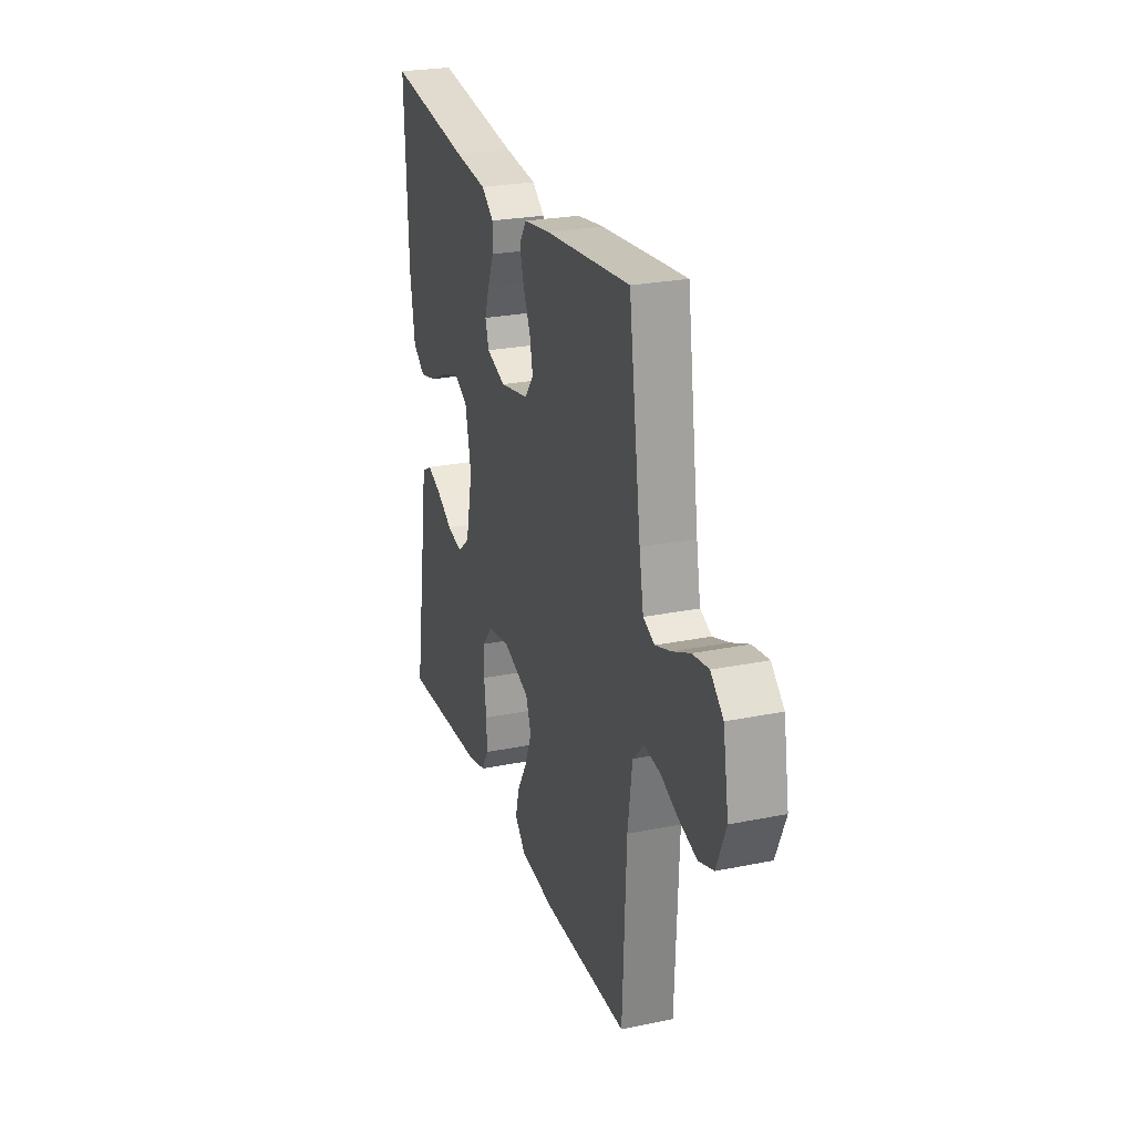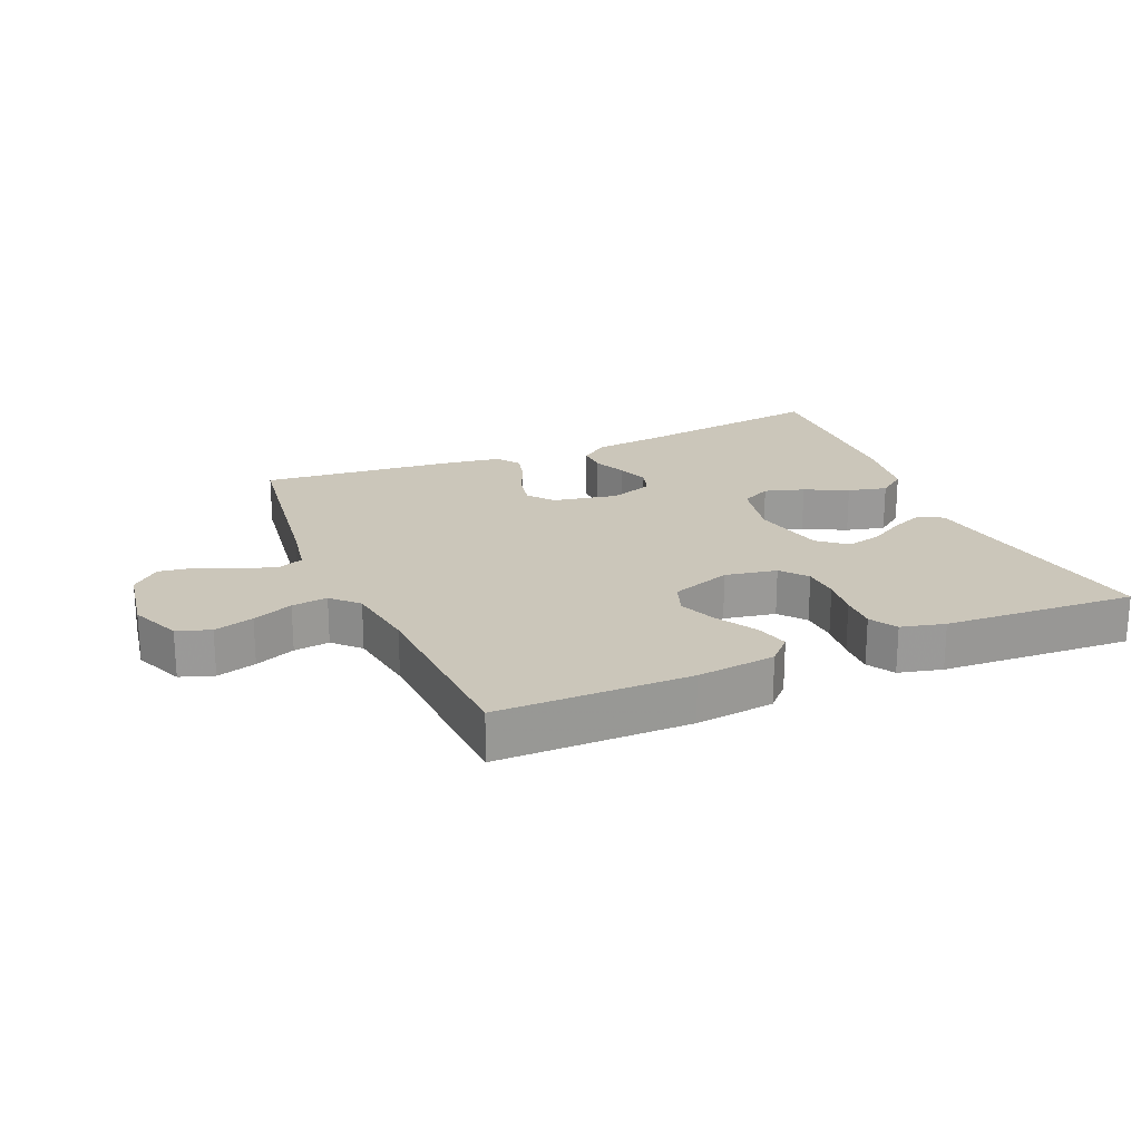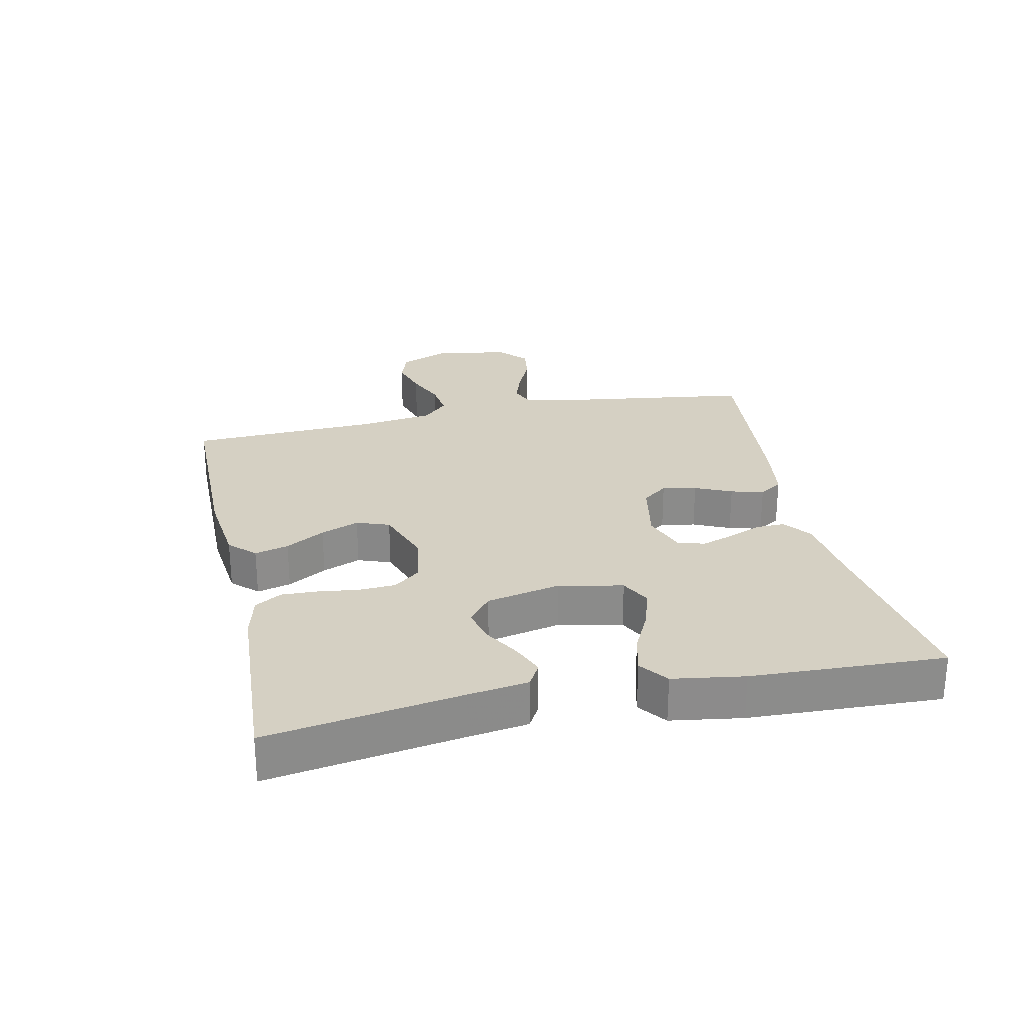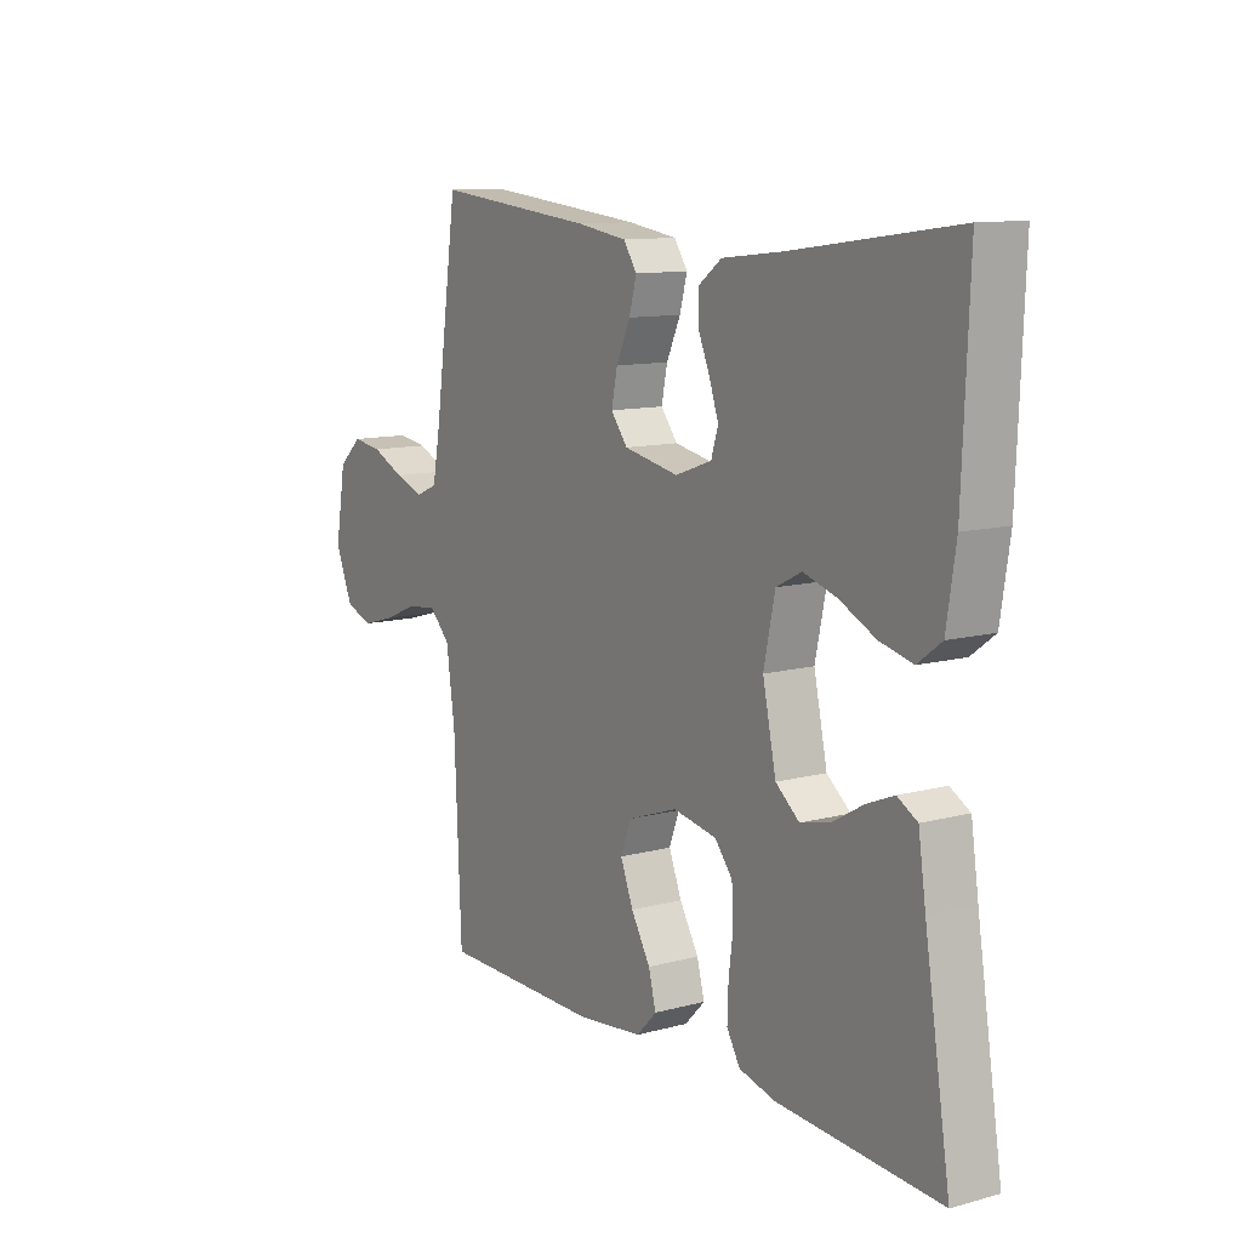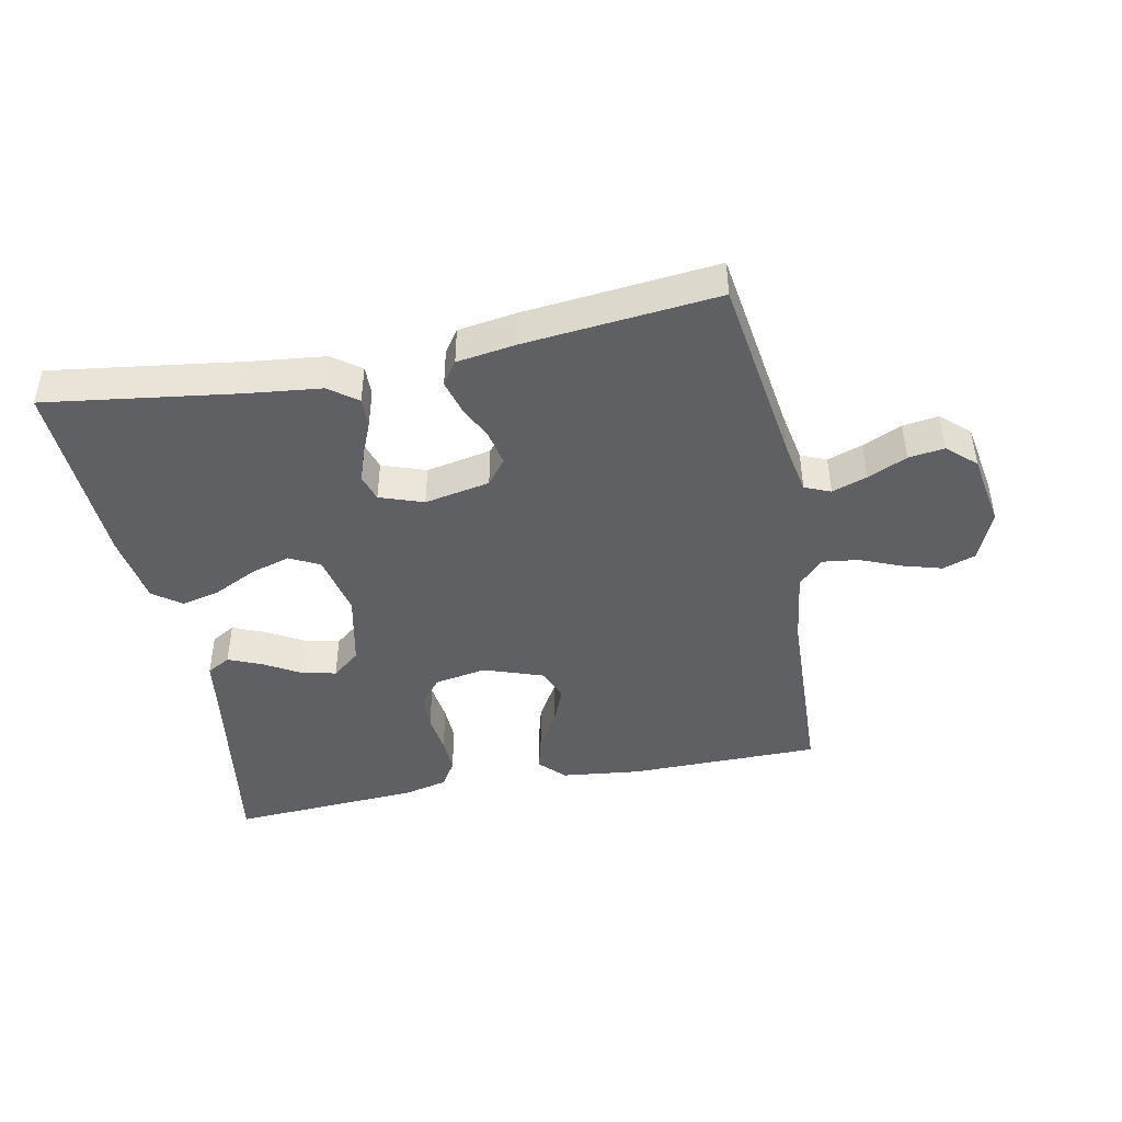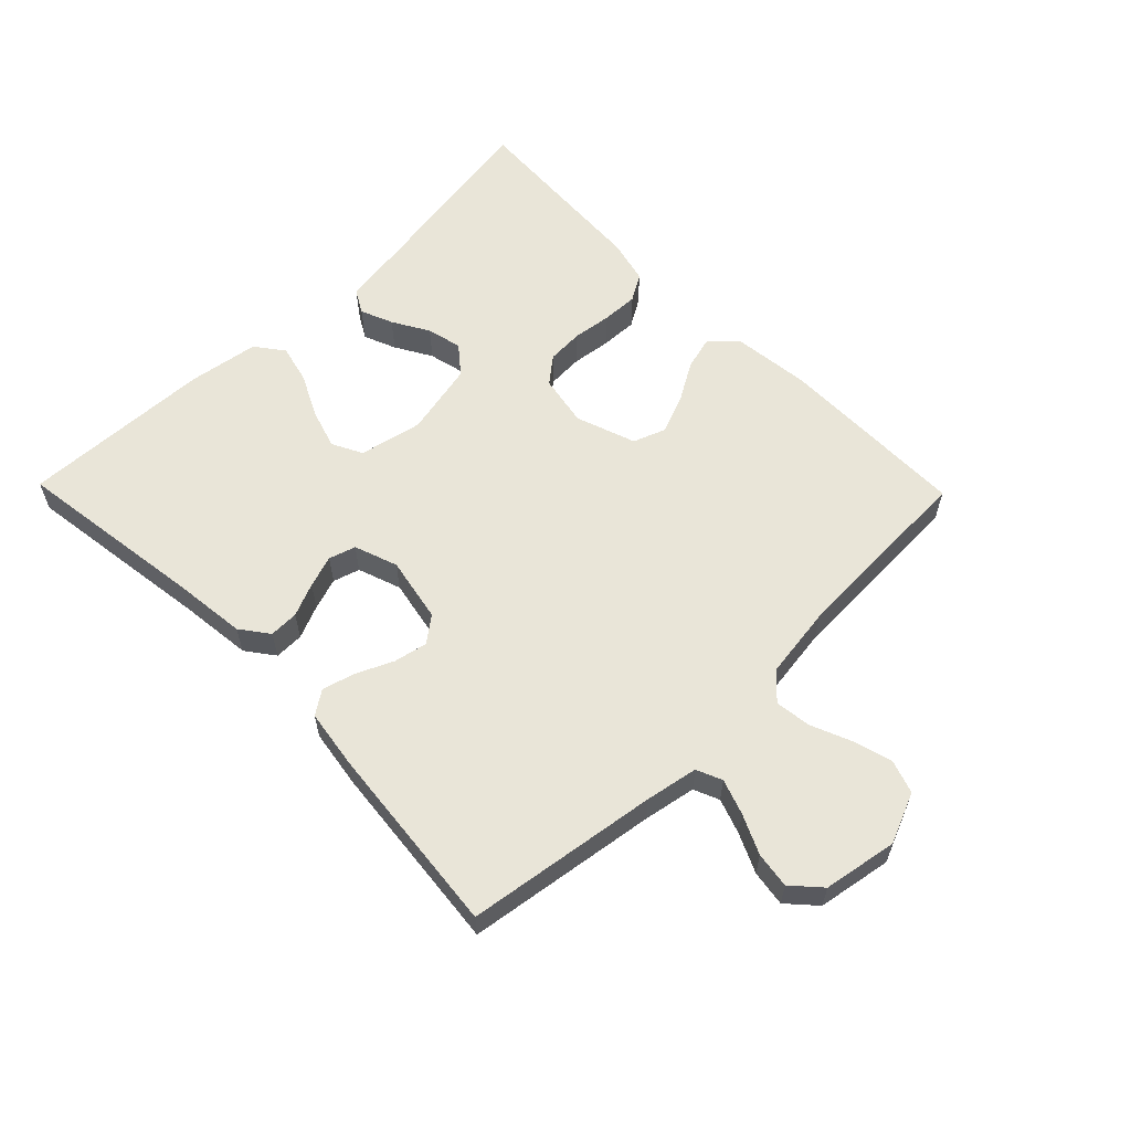
<metadata>
{"format":"obj","ext":"obj","renderer":"f3d","projection":"perspective","resolution":1024,"background":"white","views":[{"elev":25.5,"azim":72.0,"up":"+Z"},{"elev":21.2,"azim":156.7,"up":"+Y"},{"elev":26.3,"azim":-102.2,"up":"+Y"},{"elev":11.2,"azim":-123.2,"up":"+Z"},{"elev":-44.1,"azim":11.3,"up":"+Y"},{"elev":59.7,"azim":45.7,"up":"+Y"}]}
</metadata>
<code>
v 0.5 0.07 -0.5
v 0.2 0.07 -0.502
v 0.077 0.07 -0.488
v 0.039 0.07 -0.449
v 0.053 0.07 -0.396
v 0.089 0.07 -0.335
v 0.113 0.07 -0.275
v 0.094 0.07 -0.224
v 0 0.07 -0.191
v -0.081 0.07 -0.206
v -0.114 0.07 -0.247
v -0.117 0.07 -0.304
v -0.109 0.07 -0.366
v -0.107 0.07 -0.423
v -0.132 0.07 -0.465
v -0.2 0.07 -0.482
v -0.5 0.07 -0.5
v -0.452 0.07 -0.2
v -0.438 0.07 -0.106
v -0.401 0.07 -0.085
v -0.35 0.07 -0.106
v -0.293 0.07 -0.139
v -0.238 0.07 -0.152
v -0.194 0.07 -0.116
v -0.169 0.07 0
v -0.19 0.07 0.099
v -0.237 0.07 0.123
v -0.299 0.07 0.104
v -0.366 0.07 0.071
v -0.427 0.07 0.056
v -0.471 0.07 0.089
v -0.488 0.07 0.2
v -0.5 0.07 0.5
v -0.2 0.07 0.458
v -0.085 0.07 0.445
v -0.041 0.07 0.412
v -0.042 0.07 0.366
v -0.064 0.07 0.314
v -0.081 0.07 0.264
v -0.068 0.07 0.222
v 0 0.07 0.198
v 0.102 0.07 0.218
v 0.133 0.07 0.258
v 0.122 0.07 0.311
v 0.096 0.07 0.368
v 0.082 0.07 0.419
v 0.107 0.07 0.456
v 0.2 0.07 0.47
v 0.5 0.07 0.5
v 0.543 0.07 0.2
v 0.558 0.07 0.118
v 0.598 0.07 0.101
v 0.653 0.07 0.12
v 0.714 0.07 0.148
v 0.77 0.07 0.156
v 0.814 0.07 0.116
v 0.834 0.07 0
v 0.801 0.07 -0.079
v 0.749 0.07 -0.097
v 0.687 0.07 -0.079
v 0.624 0.07 -0.053
v 0.568 0.07 -0.046
v 0.529 0.07 -0.086
v 0.513 0.07 -0.2
v 0.5 0 -0.5
v 0.2 0 -0.502
v 0.077 0 -0.488
v 0.039 0 -0.449
v 0.053 0 -0.396
v 0.089 0 -0.335
v 0.113 0 -0.275
v 0.094 0 -0.224
v 0 0 -0.191
v -0.081 0 -0.206
v -0.114 0 -0.247
v -0.117 0 -0.304
v -0.109 0 -0.366
v -0.107 0 -0.423
v -0.132 0 -0.465
v -0.2 0 -0.482
v -0.5 0 -0.5
v -0.452 0 -0.2
v -0.438 0 -0.106
v -0.401 0 -0.085
v -0.35 0 -0.106
v -0.293 0 -0.139
v -0.238 0 -0.152
v -0.194 0 -0.116
v -0.169 0 0
v -0.19 0 0.099
v -0.237 0 0.123
v -0.299 0 0.104
v -0.366 0 0.071
v -0.427 0 0.056
v -0.471 0 0.089
v -0.488 0 0.2
v -0.5 0 0.5
v -0.2 0 0.458
v -0.085 0 0.445
v -0.041 0 0.412
v -0.042 0 0.366
v -0.064 0 0.314
v -0.081 0 0.264
v -0.068 0 0.222
v 0 0 0.198
v 0.102 0 0.218
v 0.133 0 0.258
v 0.122 0 0.311
v 0.096 0 0.368
v 0.082 0 0.419
v 0.107 0 0.456
v 0.2 0 0.47
v 0.5 0 0.5
v 0.543 0 0.2
v 0.558 0 0.118
v 0.598 0 0.101
v 0.653 0 0.12
v 0.714 0 0.148
v 0.77 0 0.156
v 0.814 0 0.116
v 0.834 0 0
v 0.801 0 -0.079
v 0.749 0 -0.097
v 0.687 0 -0.079
v 0.624 0 -0.053
v 0.568 0 -0.046
v 0.529 0 -0.086
v 0.513 0 -0.2
f 59 60 61
f 58 59 61
f 57 58 61
f 56 57 61
f 55 56 61
f 54 55 61
f 53 54 61
f 52 53 61 62
f 51 52 62 63
f 48 49 50
f 47 48 50
f 46 47 50
f 45 46 50
f 44 45 50
f 50 51 63
f 44 50 63
f 43 44 63
f 36 37 38
f 35 36 38
f 34 35 38
f 34 38 39
f 33 34 39
f 32 33 39
f 31 32 39
f 30 31 39
f 29 30 39
f 28 29 39
f 27 28 39 40
f 20 21 22
f 19 20 22
f 18 19 22
f 18 22 23
f 17 18 23
f 16 17 23
f 15 16 23
f 14 15 23
f 13 14 23
f 12 13 23
f 11 12 23 24
f 4 5 6
f 3 4 6
f 2 3 6
f 1 2 6
f 64 1 6
f 64 6 7
f 64 7 8
f 63 64 8
f 43 63 8
f 42 43 8
f 41 42 8 9
f 26 27 40 41
f 41 9 10
f 26 41 10
f 25 26 10
f 10 11 24 25
f 125 124 123
f 125 123 122
f 125 122 121
f 125 121 120
f 125 120 119
f 125 119 118
f 125 118 117
f 126 125 117 116
f 127 126 116 115
f 114 113 112
f 114 112 111
f 114 111 110
f 114 110 109
f 114 109 108
f 127 115 114
f 127 114 108
f 127 108 107
f 102 101 100
f 102 100 99
f 102 99 98
f 103 102 98
f 103 98 97
f 103 97 96
f 103 96 95
f 103 95 94
f 103 94 93
f 103 93 92
f 104 103 92 91
f 86 85 84
f 86 84 83
f 86 83 82
f 87 86 82
f 87 82 81
f 87 81 80
f 87 80 79
f 87 79 78
f 87 78 77
f 87 77 76
f 88 87 76 75
f 70 69 68
f 70 68 67
f 70 67 66
f 70 66 65
f 70 65 128
f 71 70 128
f 72 71 128
f 72 128 127
f 72 127 107
f 72 107 106
f 73 72 106 105
f 105 104 91 90
f 74 73 105
f 74 105 90
f 74 90 89
f 89 88 75 74
f 1 65 66 2
f 2 66 67 3
f 3 67 68 4
f 4 68 69 5
f 5 69 70 6
f 6 70 71 7
f 7 71 72 8
f 8 72 73 9
f 9 73 74 10
f 10 74 75 11
f 11 75 76 12
f 12 76 77 13
f 13 77 78 14
f 14 78 79 15
f 15 79 80 16
f 16 80 81 17
f 17 81 82 18
f 18 82 83 19
f 19 83 84 20
f 20 84 85 21
f 21 85 86 22
f 22 86 87 23
f 23 87 88 24
f 24 88 89 25
f 25 89 90 26
f 26 90 91 27
f 27 91 92 28
f 28 92 93 29
f 29 93 94 30
f 30 94 95 31
f 31 95 96 32
f 32 96 97 33
f 33 97 98 34
f 34 98 99 35
f 35 99 100 36
f 36 100 101 37
f 37 101 102 38
f 38 102 103 39
f 39 103 104 40
f 40 104 105 41
f 41 105 106 42
f 42 106 107 43
f 43 107 108 44
f 44 108 109 45
f 45 109 110 46
f 46 110 111 47
f 47 111 112 48
f 48 112 113 49
f 49 113 114 50
f 50 114 115 51
f 51 115 116 52
f 52 116 117 53
f 53 117 118 54
f 54 118 119 55
f 55 119 120 56
f 56 120 121 57
f 57 121 122 58
f 58 122 123 59
f 59 123 124 60
f 60 124 125 61
f 61 125 126 62
f 62 126 127 63
f 63 127 128 64
f 64 128 65 1

</code>
